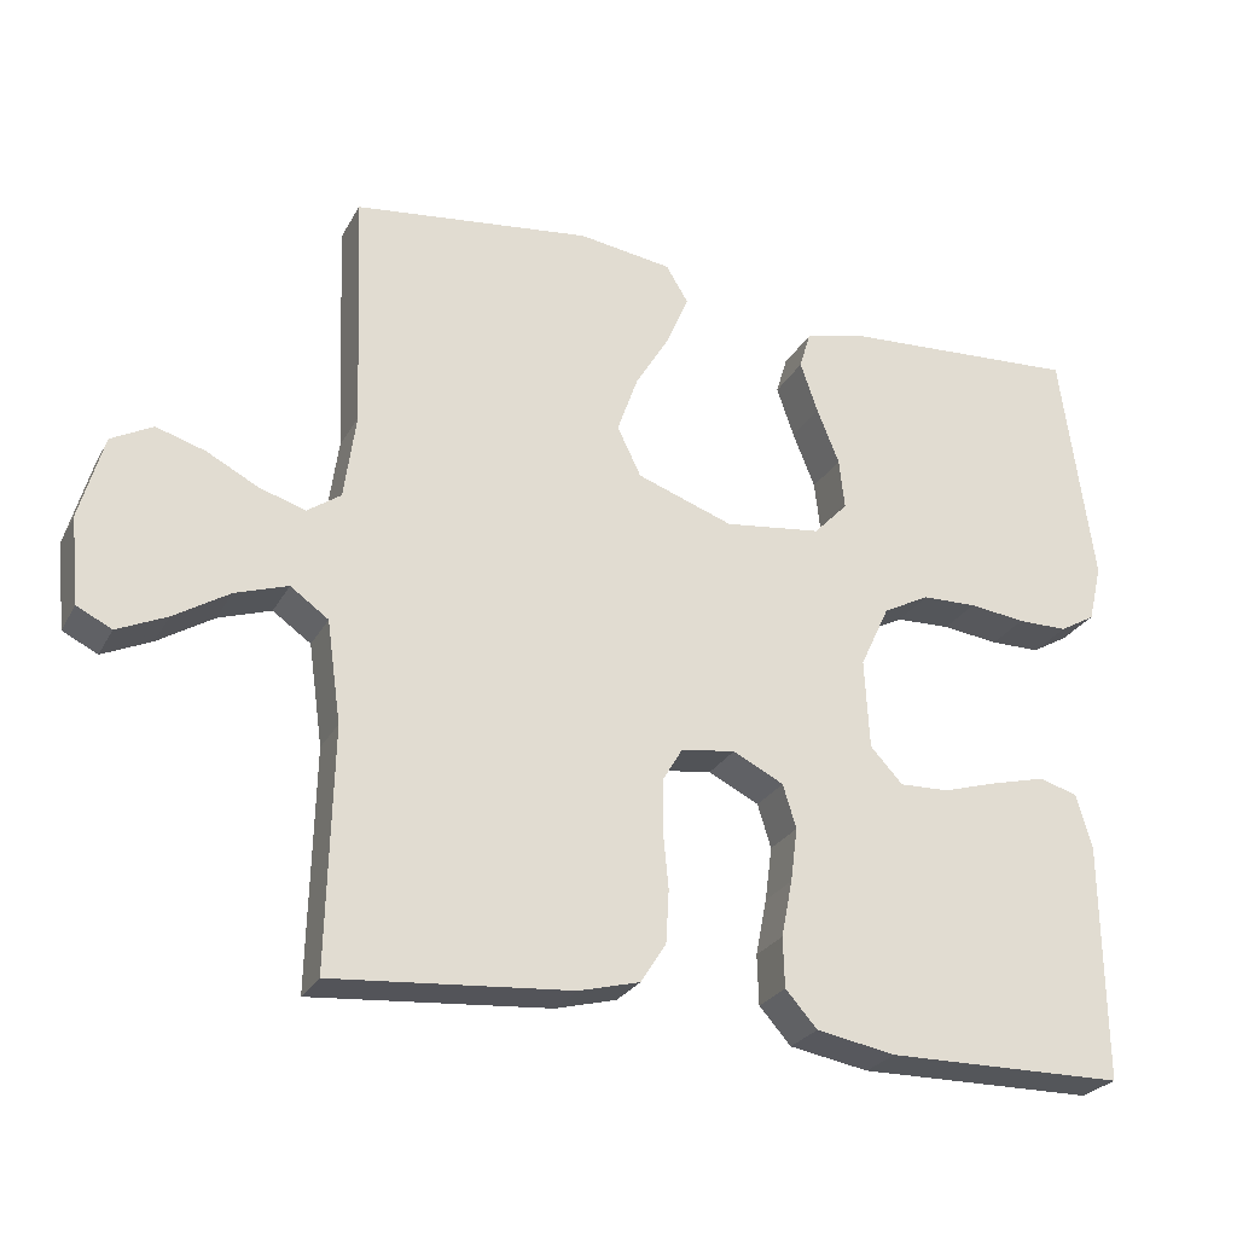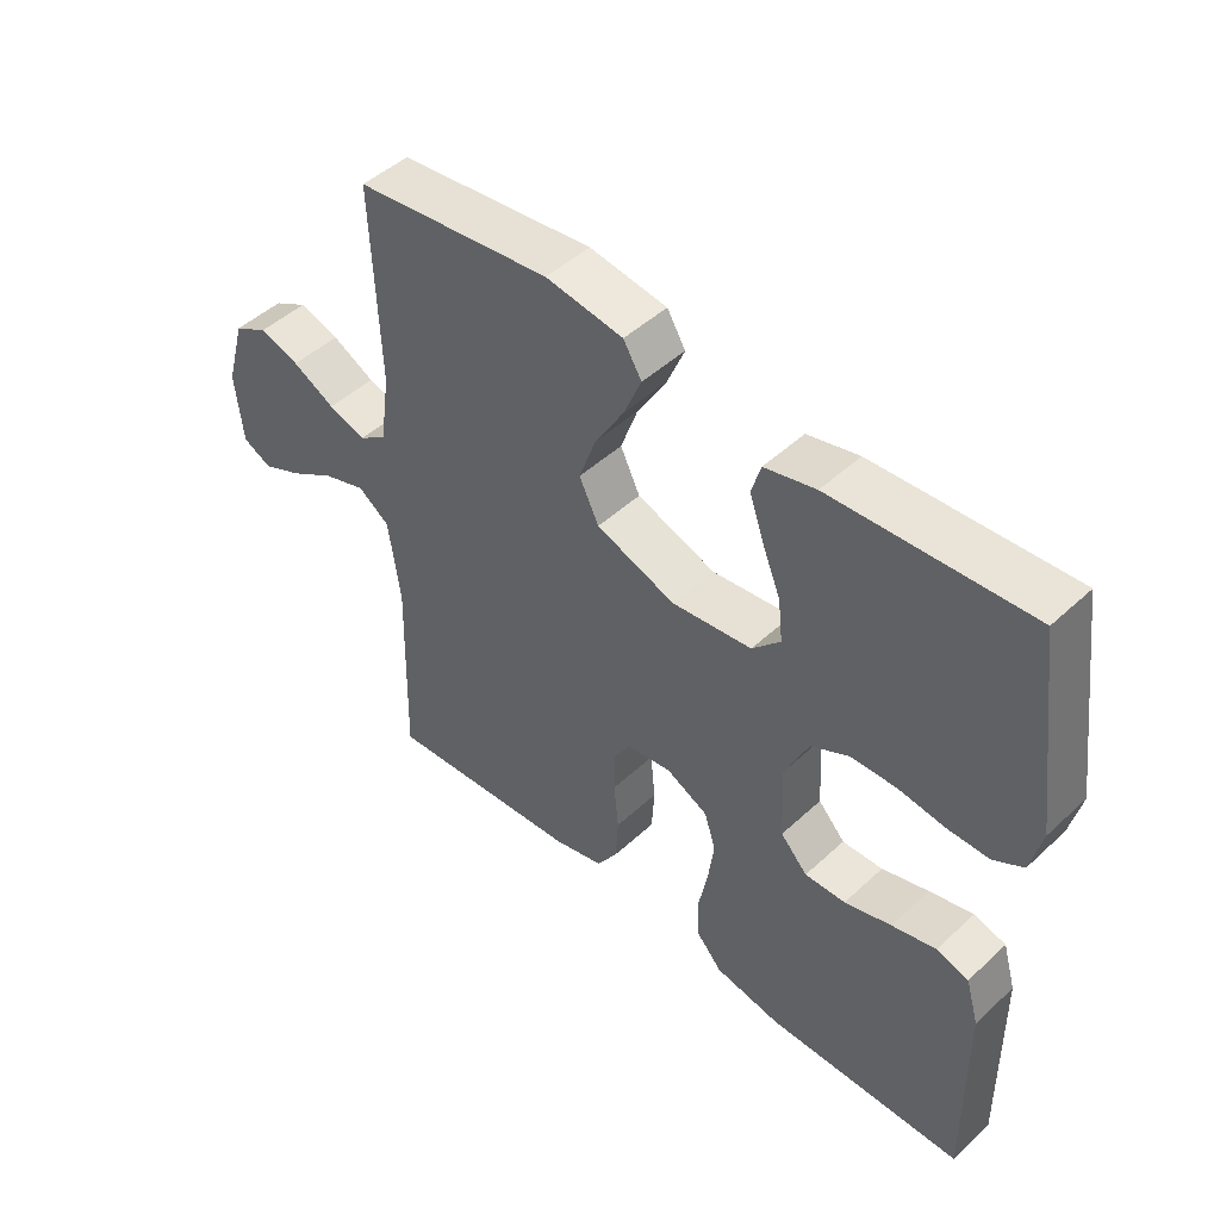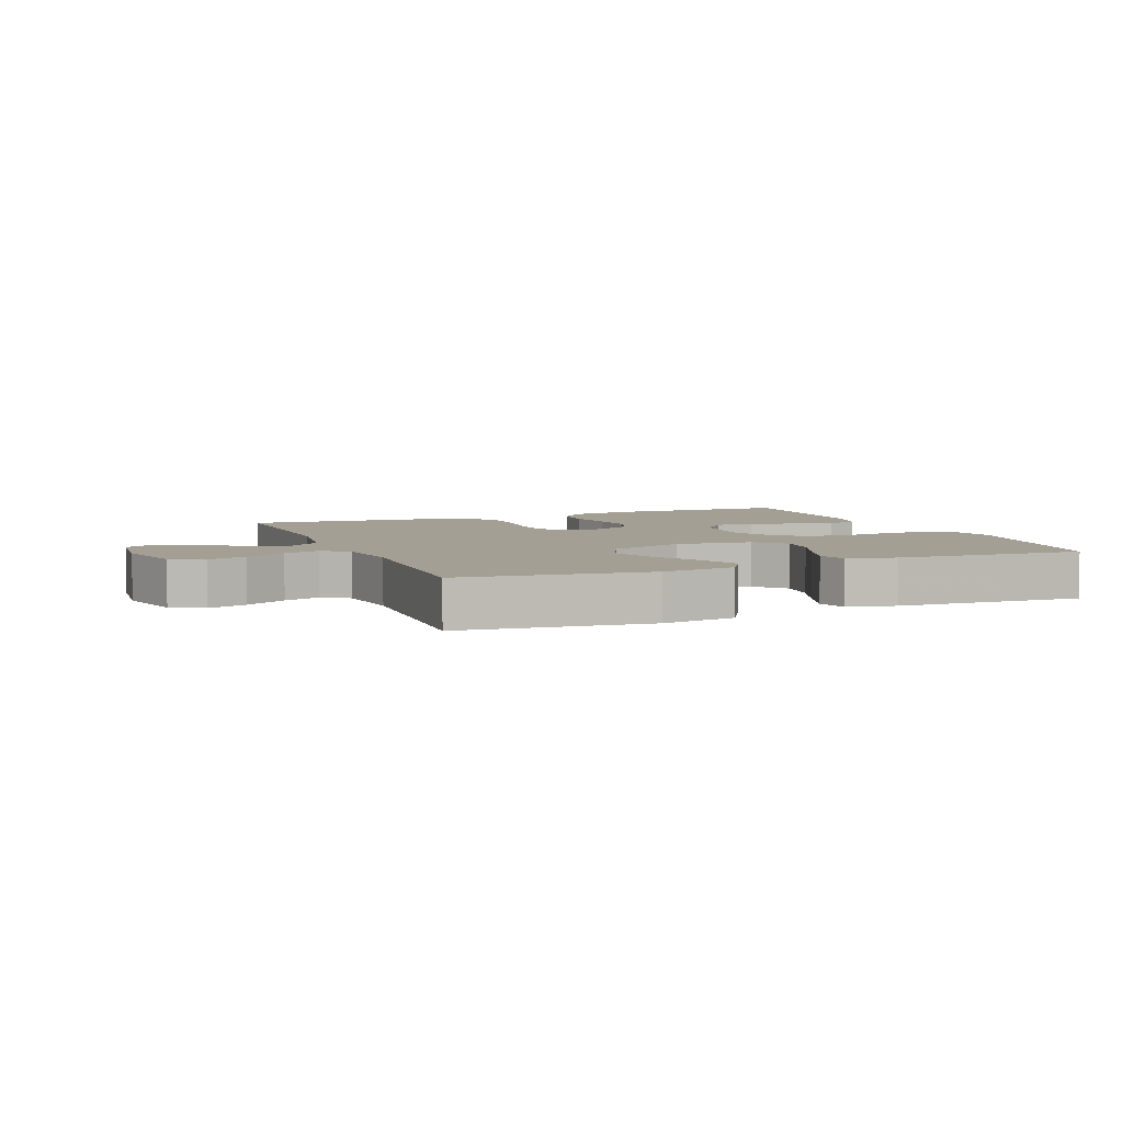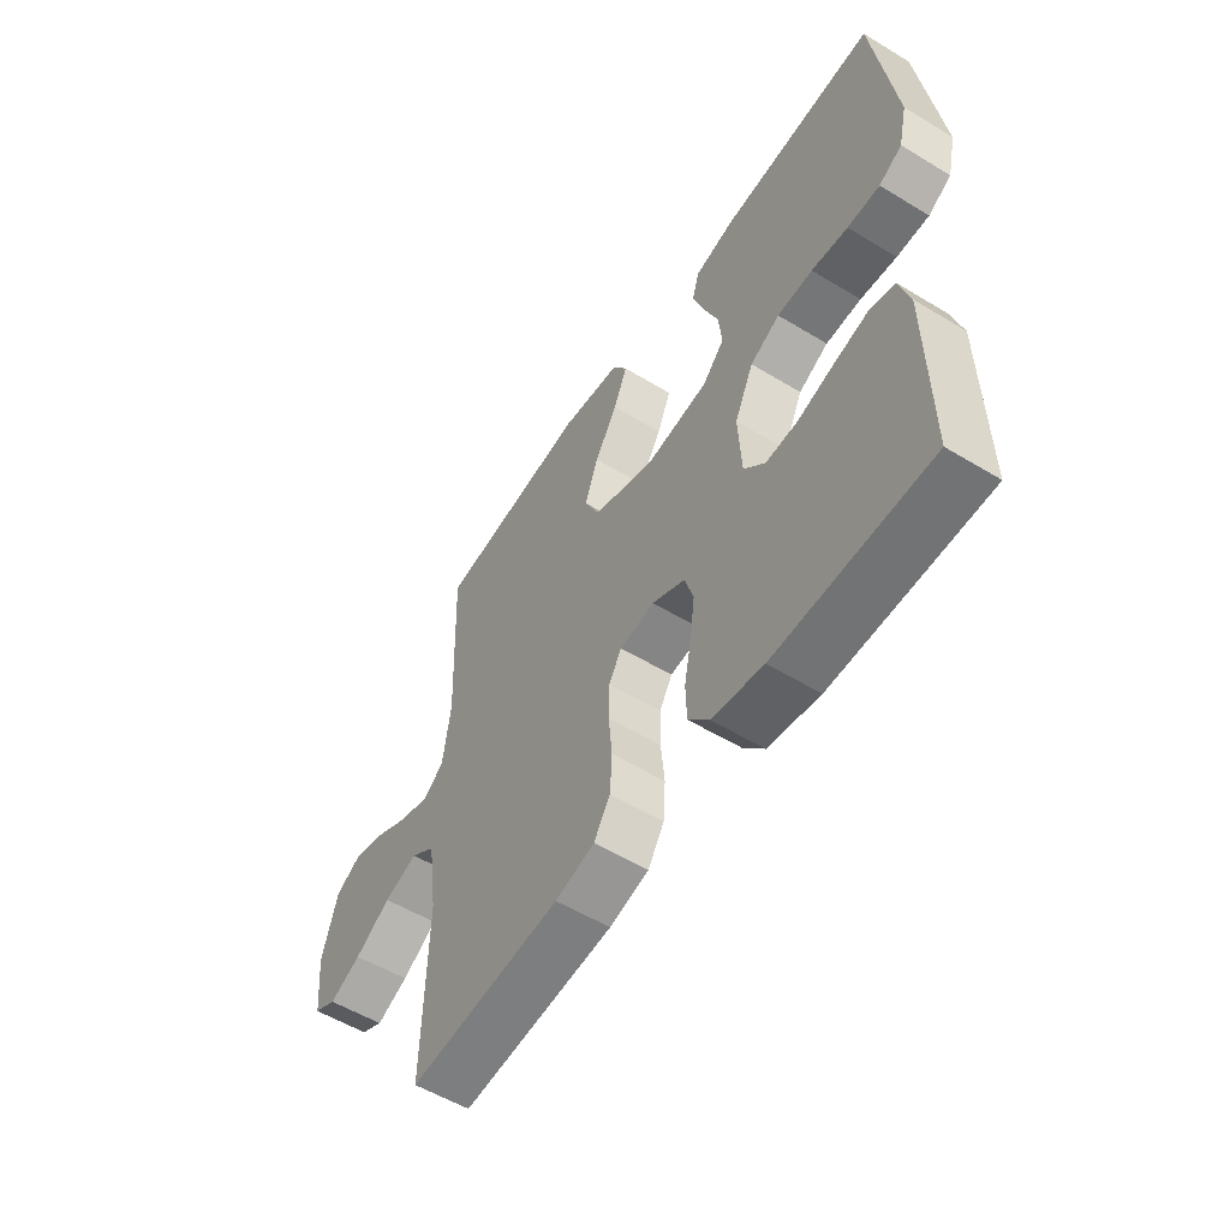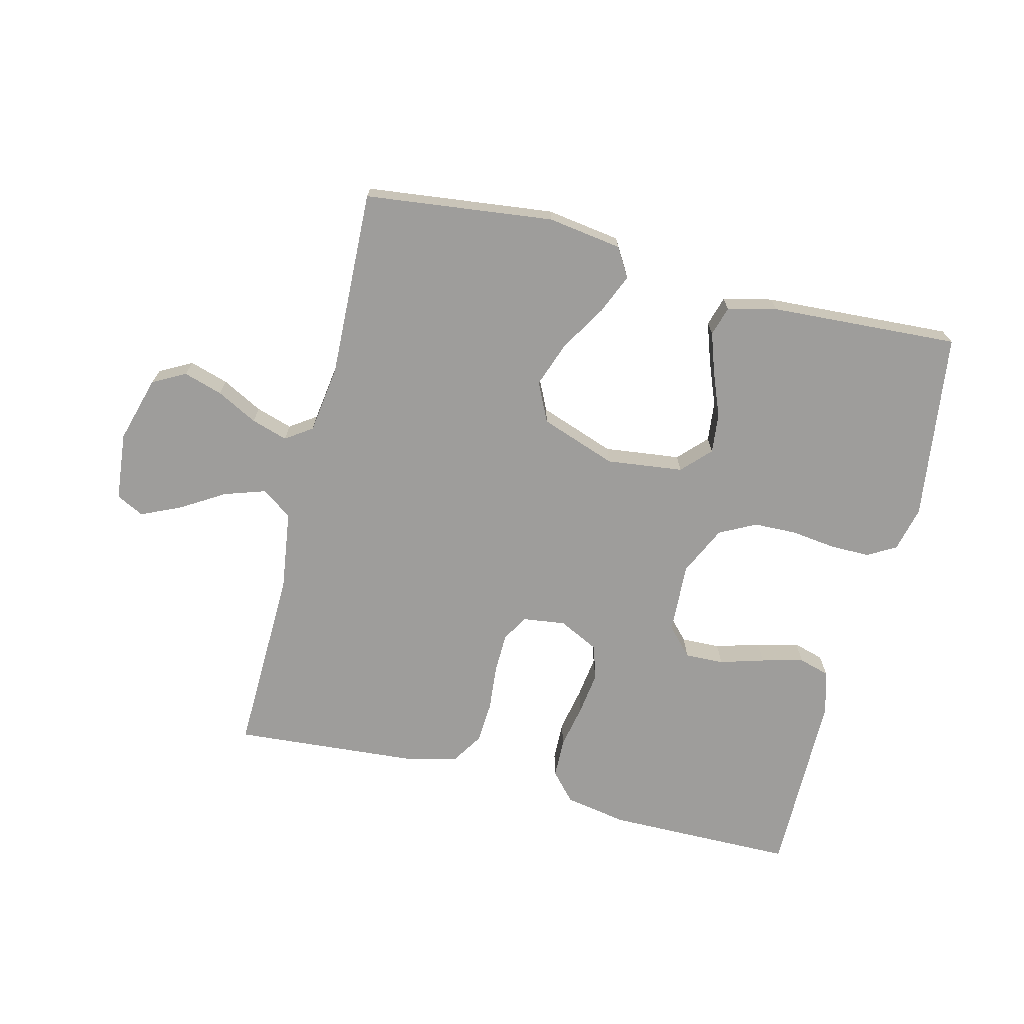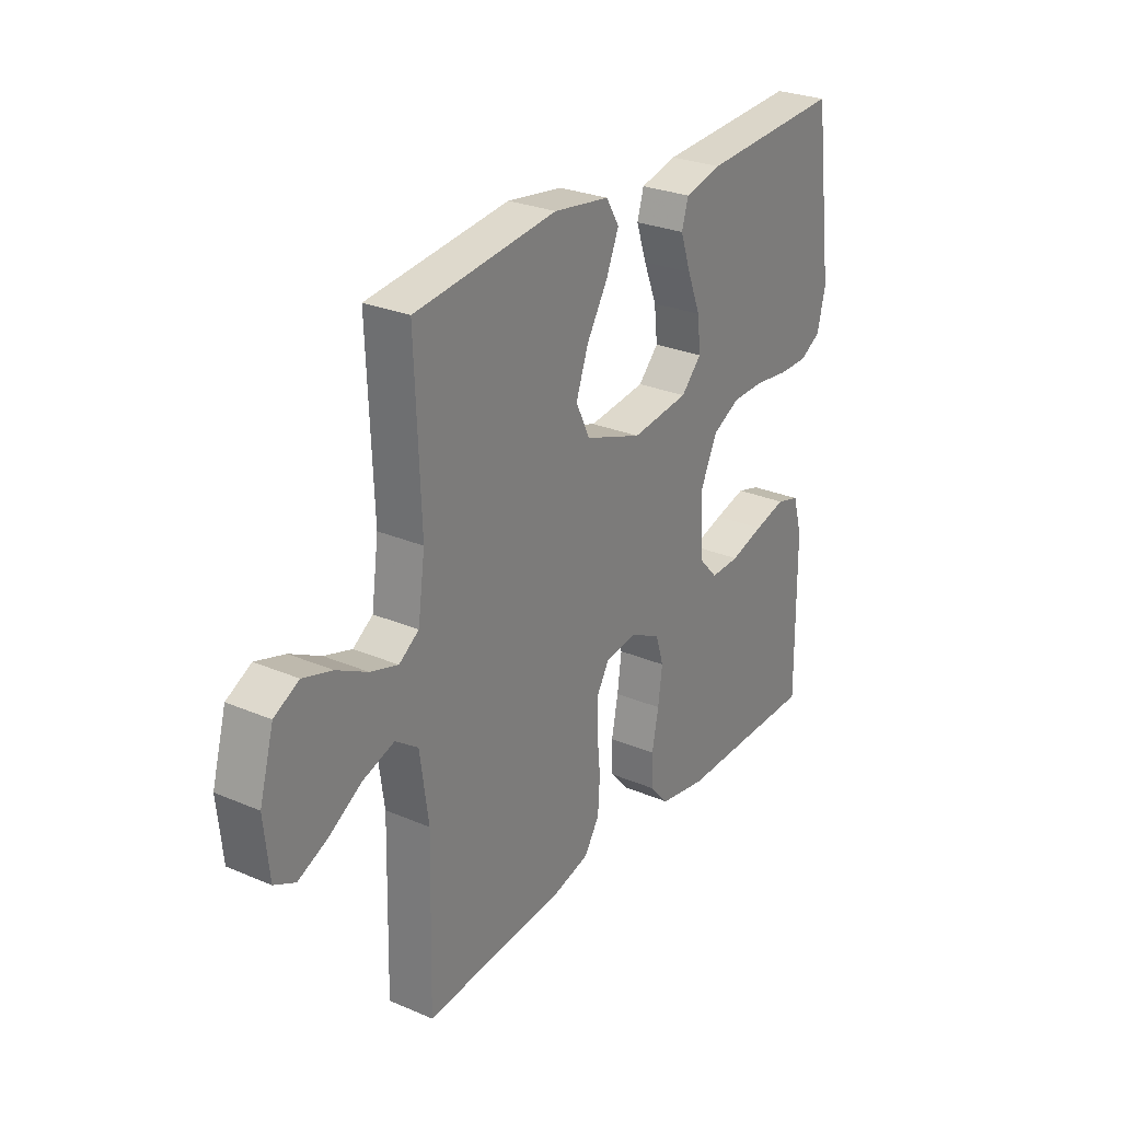
<metadata>
{"format":"obj","ext":"obj","renderer":"f3d","projection":"perspective","resolution":1024,"background":"white","views":[{"elev":-26.0,"azim":-22.9,"up":"+Z"},{"elev":47.4,"azim":43.9,"up":"+Z"},{"elev":5.5,"azim":-22.1,"up":"+Y"},{"elev":-55.2,"azim":57.4,"up":"+Z"},{"elev":-70.4,"azim":-14.1,"up":"+Y"},{"elev":27.5,"azim":-56.8,"up":"+Z"}]}
</metadata>
<code>
v -0.5 0.07 0.5
v -0.2 0.07 0.536
v -0.082 0.07 0.519
v -0.054 0.07 0.473
v -0.081 0.07 0.409
v -0.125 0.07 0.336
v -0.151 0.07 0.263
v -0.121 0.07 0.201
v 0 0.07 0.158
v 0.122 0.07 0.173
v 0.165 0.07 0.218
v 0.158 0.07 0.282
v 0.13 0.07 0.352
v 0.108 0.07 0.416
v 0.122 0.07 0.463
v 0.2 0.07 0.482
v 0.5 0.07 0.5
v 0.541 0.07 0.2
v 0.524 0.07 0.128
v 0.479 0.07 0.102
v 0.416 0.07 0.102
v 0.345 0.07 0.111
v 0.276 0.07 0.109
v 0.218 0.07 0.079
v 0.181 0.07 0
v 0.187 0.07 -0.113
v 0.228 0.07 -0.157
v 0.29 0.07 -0.155
v 0.361 0.07 -0.134
v 0.428 0.07 -0.117
v 0.477 0.07 -0.131
v 0.497 0.07 -0.2
v 0.5 0.07 -0.5
v 0.2 0.07 -0.503
v 0.1 0.07 -0.485
v 0.06 0.07 -0.44
v 0.058 0.07 -0.377
v 0.072 0.07 -0.306
v 0.081 0.07 -0.238
v 0.064 0.07 -0.183
v 0 0.07 -0.151
v -0.068 0.07 -0.16
v -0.093 0.07 -0.202
v -0.094 0.07 -0.266
v -0.087 0.07 -0.339
v -0.091 0.07 -0.406
v -0.123 0.07 -0.456
v -0.2 0.07 -0.476
v -0.5 0.07 -0.5
v -0.493 0.07 -0.2
v -0.511 0.07 -0.072
v -0.559 0.07 -0.038
v -0.625 0.07 -0.06
v -0.695 0.07 -0.103
v -0.757 0.07 -0.131
v -0.801 0.07 -0.109
v -0.812 0.07 0
v -0.782 0.07 0.106
v -0.73 0.07 0.134
v -0.668 0.07 0.115
v -0.603 0.07 0.081
v -0.545 0.07 0.063
v -0.503 0.07 0.092
v -0.488 0.07 0.2
v -0.5 0 0.5
v -0.2 0 0.536
v -0.082 0 0.519
v -0.054 0 0.473
v -0.081 0 0.409
v -0.125 0 0.336
v -0.151 0 0.263
v -0.121 0 0.201
v 0 0 0.158
v 0.122 0 0.173
v 0.165 0 0.218
v 0.158 0 0.282
v 0.13 0 0.352
v 0.108 0 0.416
v 0.122 0 0.463
v 0.2 0 0.482
v 0.5 0 0.5
v 0.541 0 0.2
v 0.524 0 0.128
v 0.479 0 0.102
v 0.416 0 0.102
v 0.345 0 0.111
v 0.276 0 0.109
v 0.218 0 0.079
v 0.181 0 0
v 0.187 0 -0.113
v 0.228 0 -0.157
v 0.29 0 -0.155
v 0.361 0 -0.134
v 0.428 0 -0.117
v 0.477 0 -0.131
v 0.497 0 -0.2
v 0.5 0 -0.5
v 0.2 0 -0.503
v 0.1 0 -0.485
v 0.06 0 -0.44
v 0.058 0 -0.377
v 0.072 0 -0.306
v 0.081 0 -0.238
v 0.064 0 -0.183
v 0 0 -0.151
v -0.068 0 -0.16
v -0.093 0 -0.202
v -0.094 0 -0.266
v -0.087 0 -0.339
v -0.091 0 -0.406
v -0.123 0 -0.456
v -0.2 0 -0.476
v -0.5 0 -0.5
v -0.493 0 -0.2
v -0.511 0 -0.072
v -0.559 0 -0.038
v -0.625 0 -0.06
v -0.695 0 -0.103
v -0.757 0 -0.131
v -0.801 0 -0.109
v -0.812 0 0
v -0.782 0 0.106
v -0.73 0 0.134
v -0.668 0 0.115
v -0.603 0 0.081
v -0.545 0 0.063
v -0.503 0 0.092
v -0.488 0 0.2
f 58 59 60 61
f 58 61 62
f 57 58 62
f 56 57 62
f 53 54 55 56
f 52 53 56 62
f 51 52 62 63
f 47 48 49 50
f 44 45 46 47
f 43 44 47 50
f 42 43 50 51
f 35 36 37 38
f 35 38 39
f 34 35 39
f 33 34 39 40
f 28 29 30 31
f 28 31 32 33
f 19 20 21 22
f 19 22 23
f 18 19 23
f 17 18 23
f 16 17 23 24
f 12 13 14 15
f 12 15 16 24
f 3 4 5 6
f 3 6 7
f 64 1 2 3
f 64 3 7
f 63 64 7 8
f 41 42 51 63
f 41 63 8 9
f 40 41 9 10
f 27 28 33 40
f 26 27 40
f 25 26 40 10
f 24 25 10 11
f 11 12 24
f 125 124 123 122
f 126 125 122
f 126 122 121
f 126 121 120
f 120 119 118 117
f 126 120 117 116
f 127 126 116 115
f 114 113 112 111
f 111 110 109 108
f 114 111 108 107
f 115 114 107 106
f 102 101 100 99
f 103 102 99
f 103 99 98
f 104 103 98 97
f 95 94 93 92
f 97 96 95 92
f 86 85 84 83
f 87 86 83
f 87 83 82
f 87 82 81
f 88 87 81 80
f 79 78 77 76
f 88 80 79 76
f 70 69 68 67
f 71 70 67
f 67 66 65 128
f 71 67 128
f 72 71 128 127
f 127 115 106 105
f 73 72 127 105
f 74 73 105 104
f 104 97 92 91
f 104 91 90
f 74 104 90 89
f 75 74 89 88
f 88 76 75
f 1 65 66 2
f 2 66 67 3
f 3 67 68 4
f 4 68 69 5
f 5 69 70 6
f 6 70 71 7
f 7 71 72 8
f 8 72 73 9
f 9 73 74 10
f 10 74 75 11
f 11 75 76 12
f 12 76 77 13
f 13 77 78 14
f 14 78 79 15
f 15 79 80 16
f 16 80 81 17
f 17 81 82 18
f 18 82 83 19
f 19 83 84 20
f 20 84 85 21
f 21 85 86 22
f 22 86 87 23
f 23 87 88 24
f 24 88 89 25
f 25 89 90 26
f 26 90 91 27
f 27 91 92 28
f 28 92 93 29
f 29 93 94 30
f 30 94 95 31
f 31 95 96 32
f 32 96 97 33
f 33 97 98 34
f 34 98 99 35
f 35 99 100 36
f 36 100 101 37
f 37 101 102 38
f 38 102 103 39
f 39 103 104 40
f 40 104 105 41
f 41 105 106 42
f 42 106 107 43
f 43 107 108 44
f 44 108 109 45
f 45 109 110 46
f 46 110 111 47
f 47 111 112 48
f 48 112 113 49
f 49 113 114 50
f 50 114 115 51
f 51 115 116 52
f 52 116 117 53
f 53 117 118 54
f 54 118 119 55
f 55 119 120 56
f 56 120 121 57
f 57 121 122 58
f 58 122 123 59
f 59 123 124 60
f 60 124 125 61
f 61 125 126 62
f 62 126 127 63
f 63 127 128 64
f 64 128 65 1

</code>
